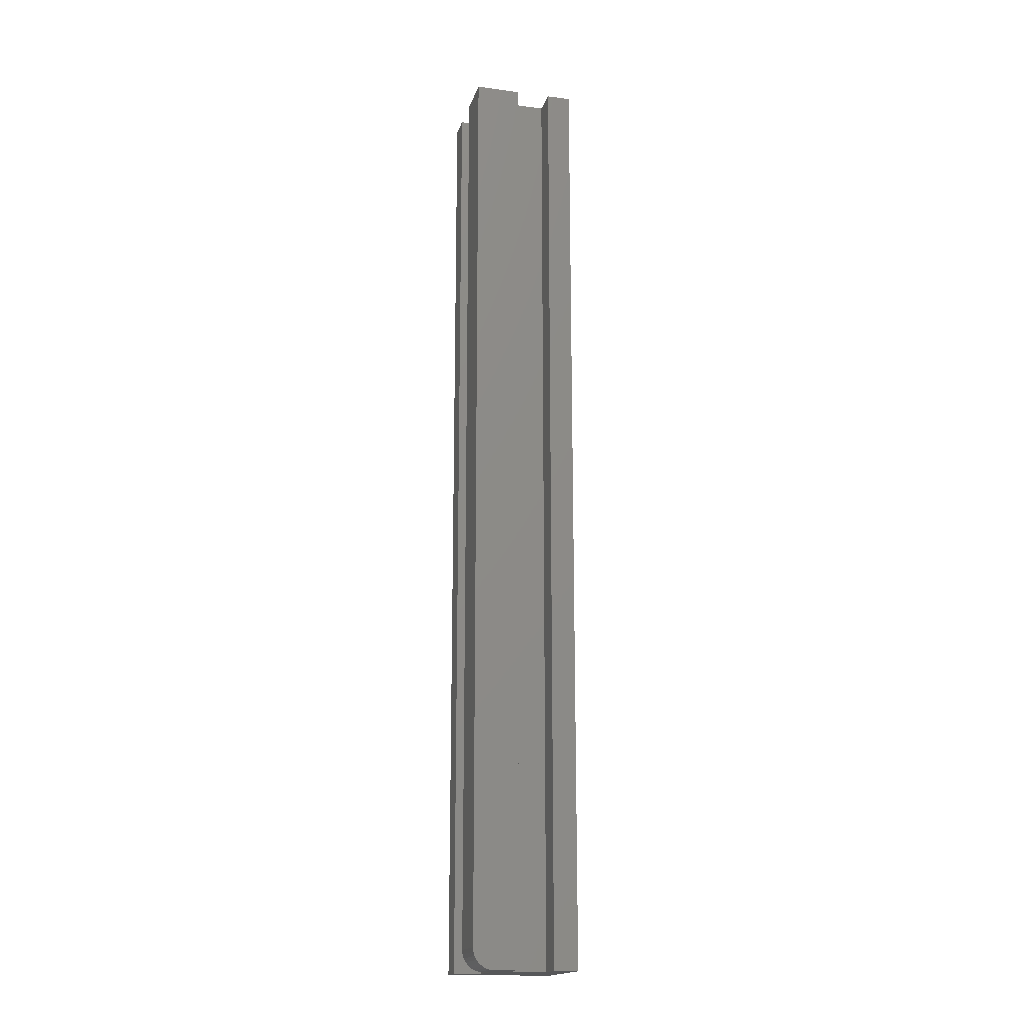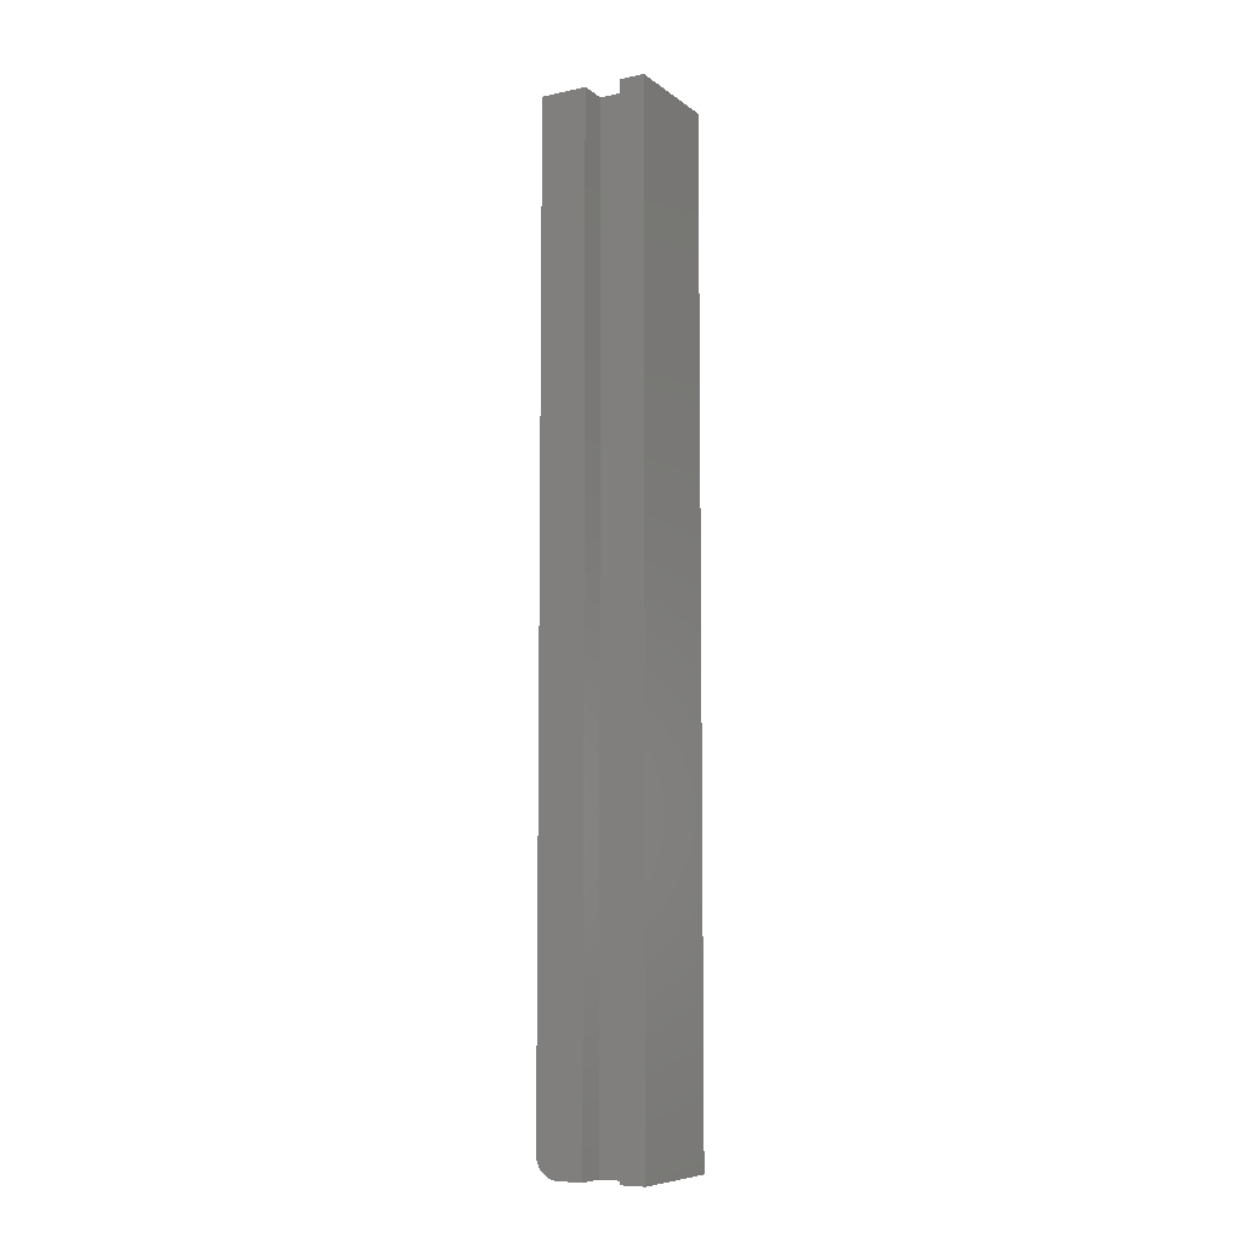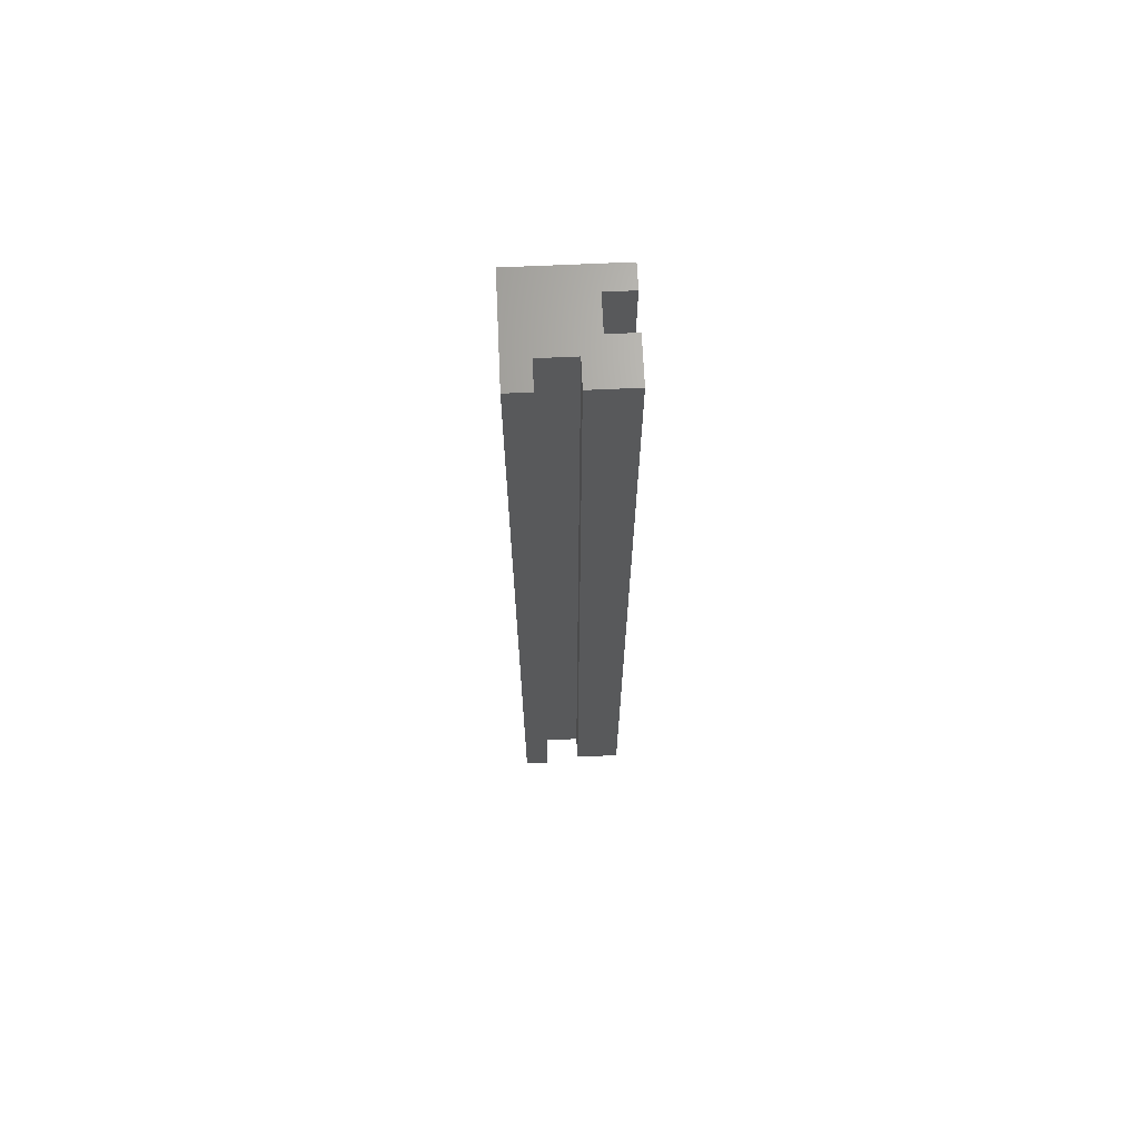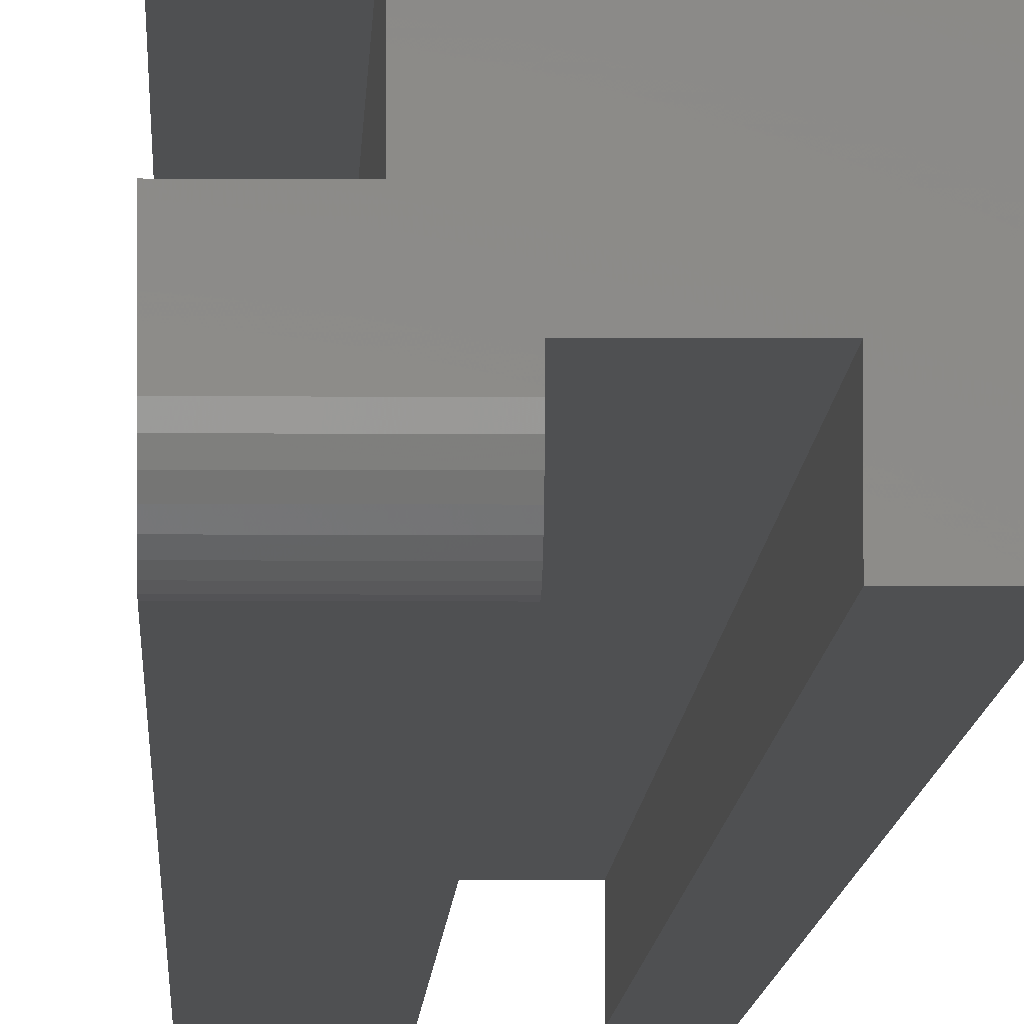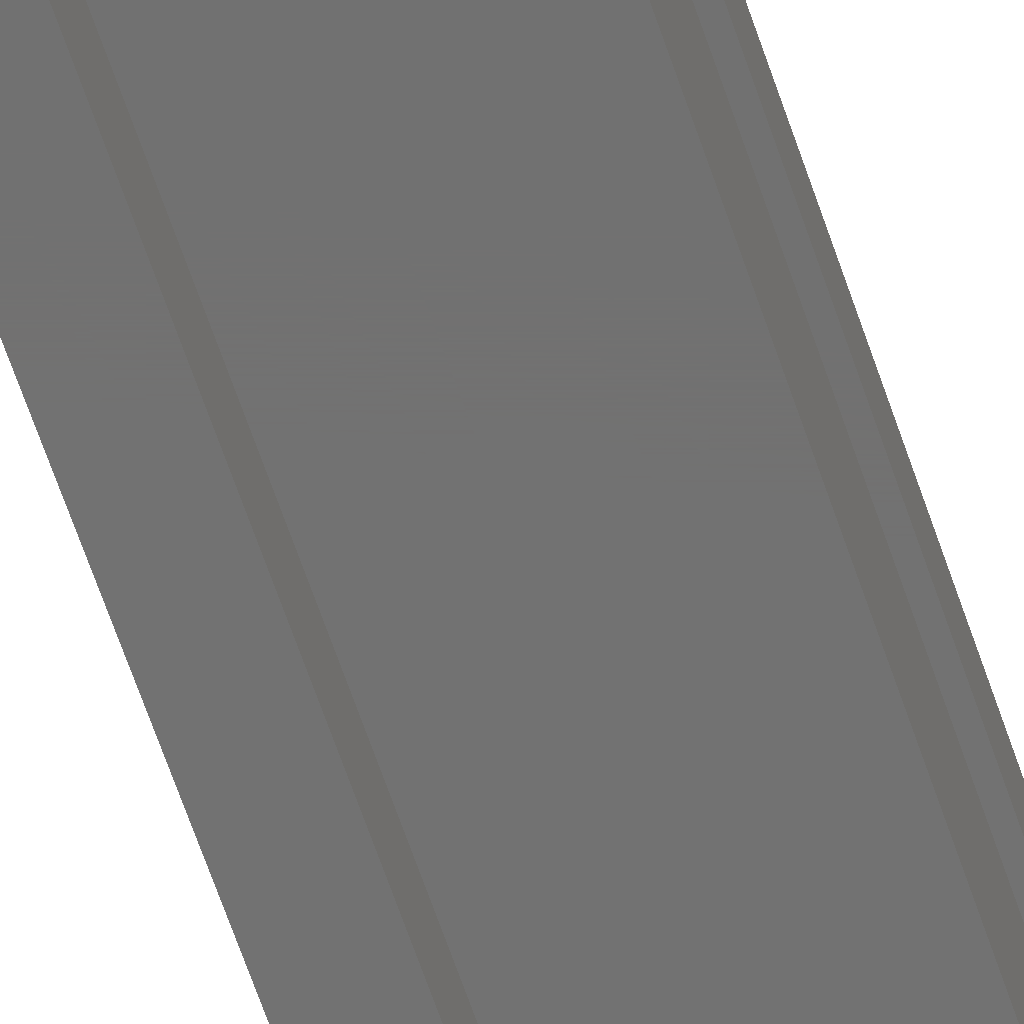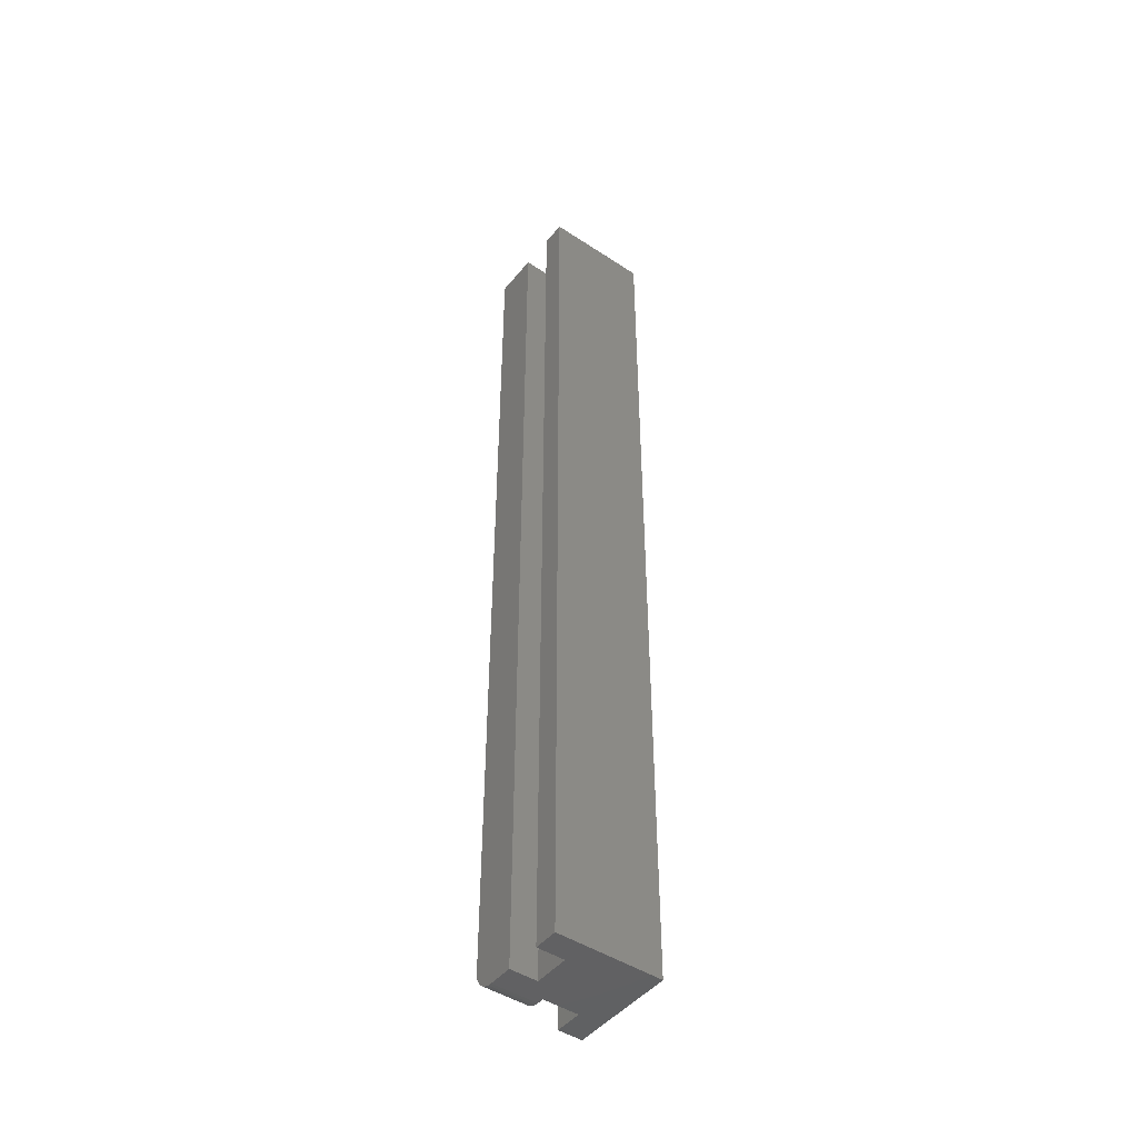
<metadata>
{"format":"stl","ext":"stl","renderer":"f3d","projection":"perspective","resolution":1024,"background":"white","views":[{"elev":-17.3,"azim":-104.8,"up":"+Y"},{"elev":-8.5,"azim":-60.7,"up":"+Y"},{"elev":68.1,"azim":177.4,"up":"+Y"},{"elev":-5.3,"azim":-1.3,"up":"+Z"},{"elev":-63.5,"azim":-161.5,"up":"+Z"},{"elev":-46.5,"azim":-36.8,"up":"+Y"}]}
</metadata>
<code>
# stl→obj: 40 verts, 76 faces
v 0.06003 -0.7109 0.02056
v 0.06003 -0.7109 -3.676e-18
v 0.07812 -0.7109 -4.784e-18
v 0.07812 -0.7109 0.07812
v 4.784e-18 -0.7109 0.07812
v 3.676e-18 -0.7109 0.06003
v 0.02056 -0.7109 0.06003
v 0.02056 -0.7109 0.03372
v 0.03372 -0.7109 0.02056
v 9.568e-19 -0.7109 0.01562
v 0.03372 -0.7109 0.01562
v 2.065e-18 -0.7109 0.03372
v 4.252e-19 -0.7083 0.006944
v 7.701e-19 -0.7106 0.01258
v 5.906e-19 -0.7097 0.009646
v 1.612e-19 -0.704 0.002633
v 2.802e-19 -0.7064 0.004576
v 0 -0.6953 0
v 2.065e-18 0 0.03372
v 0 0 0
v 1.838e-20 -0.6984 0.0003002
v 7.283e-20 -0.7013 0.001189
v 0.03372 -0.7106 0.01258
v 0.03372 -0.7097 0.009646
v 0.03372 -0.704 0.002633
v 0.03372 -0.7083 0.006944
v 0.03372 -0.7064 0.004576
v 0.03372 -0.7013 0.001189
v 0.03372 -0.6984 0.0003002
v 0.03372 -0.6953 -2.065e-18
v 0.03372 0 -2.065e-18
v 0.03372 0 0.02056
v 0.07812 0 0.07812
v 0.07812 0 -4.784e-18
v 0.06003 0 -3.676e-18
v 0.06003 0 0.02056
v 0.02056 0 0.03372
v 0.02056 0 0.06003
v 3.676e-18 0 0.06003
v 4.784e-18 0 0.07812
f 1 2 3
f 4 5 6
f 4 6 7
f 4 7 8
f 4 8 9
f 4 9 1
f 4 1 3
f 10 11 12
f 12 11 9
f 12 9 8
f 10 13 14
f 13 15 14
f 16 17 13
f 18 19 20
f 12 19 18
f 12 18 21
f 12 21 22
f 12 22 16
f 12 16 13
f 12 13 10
f 11 23 24
f 25 24 26
f 25 26 27
f 9 11 24
f 9 24 25
f 9 25 28
f 9 28 29
f 9 29 30
f 9 30 31
f 9 31 32
f 20 31 18
f 18 31 30
f 18 30 21
f 21 30 29
f 21 29 22
f 22 29 28
f 22 28 16
f 16 28 25
f 16 25 17
f 17 25 27
f 17 27 13
f 13 27 26
f 13 26 15
f 15 26 24
f 15 24 14
f 14 24 23
f 14 23 10
f 10 23 11
f 33 34 35
f 33 35 36
f 33 36 32
f 33 32 37
f 33 37 38
f 33 38 39
f 33 39 40
f 37 32 19
f 19 32 31
f 19 31 20
f 37 19 8
f 8 19 12
f 38 37 7
f 7 37 8
f 39 38 6
f 6 38 7
f 40 39 5
f 5 39 6
f 33 40 4
f 4 40 5
f 34 33 3
f 3 33 4
f 35 34 2
f 2 34 3
f 36 35 1
f 1 35 2
f 32 36 9
f 9 36 1

</code>
